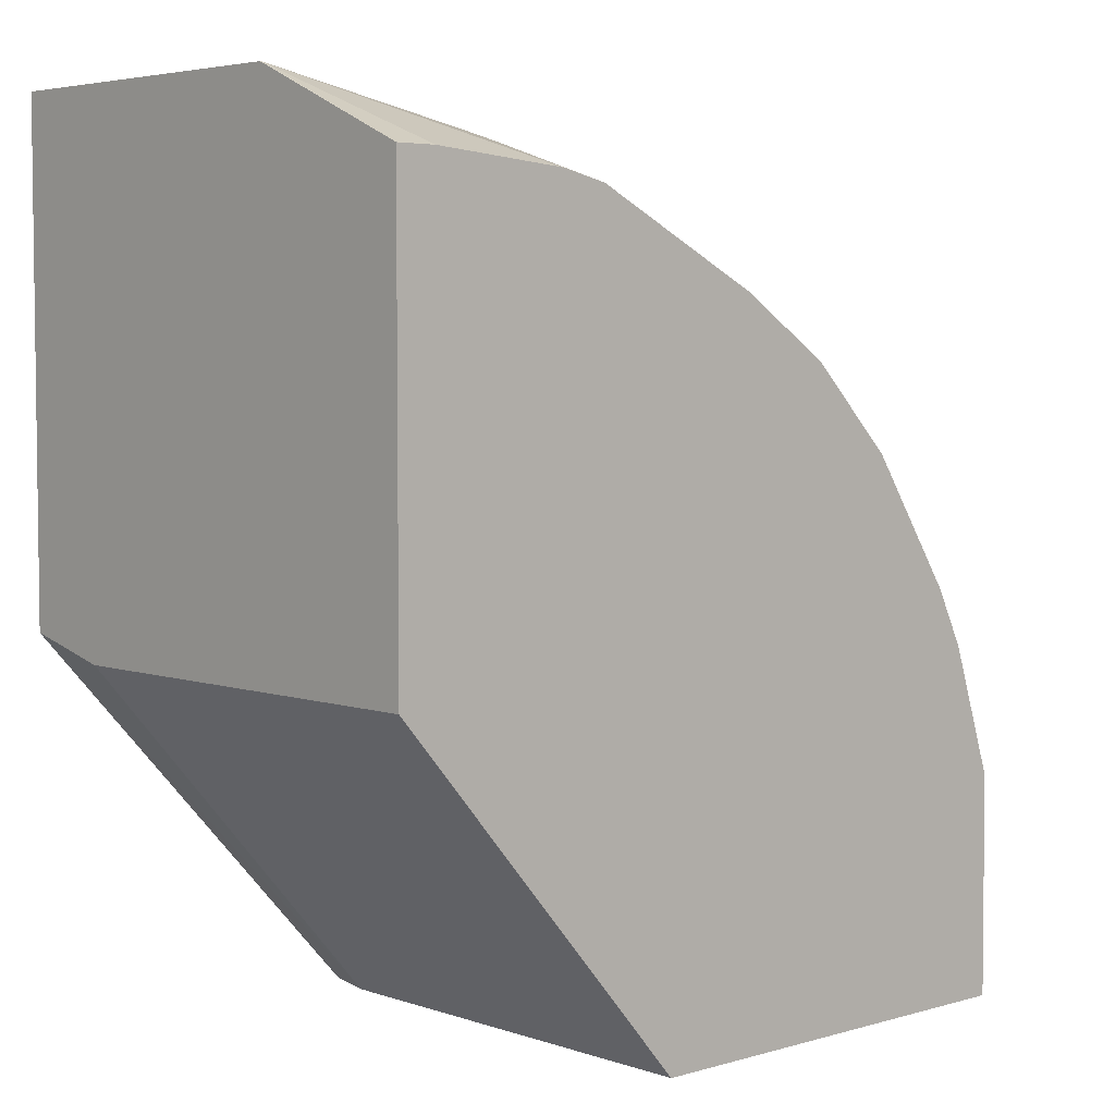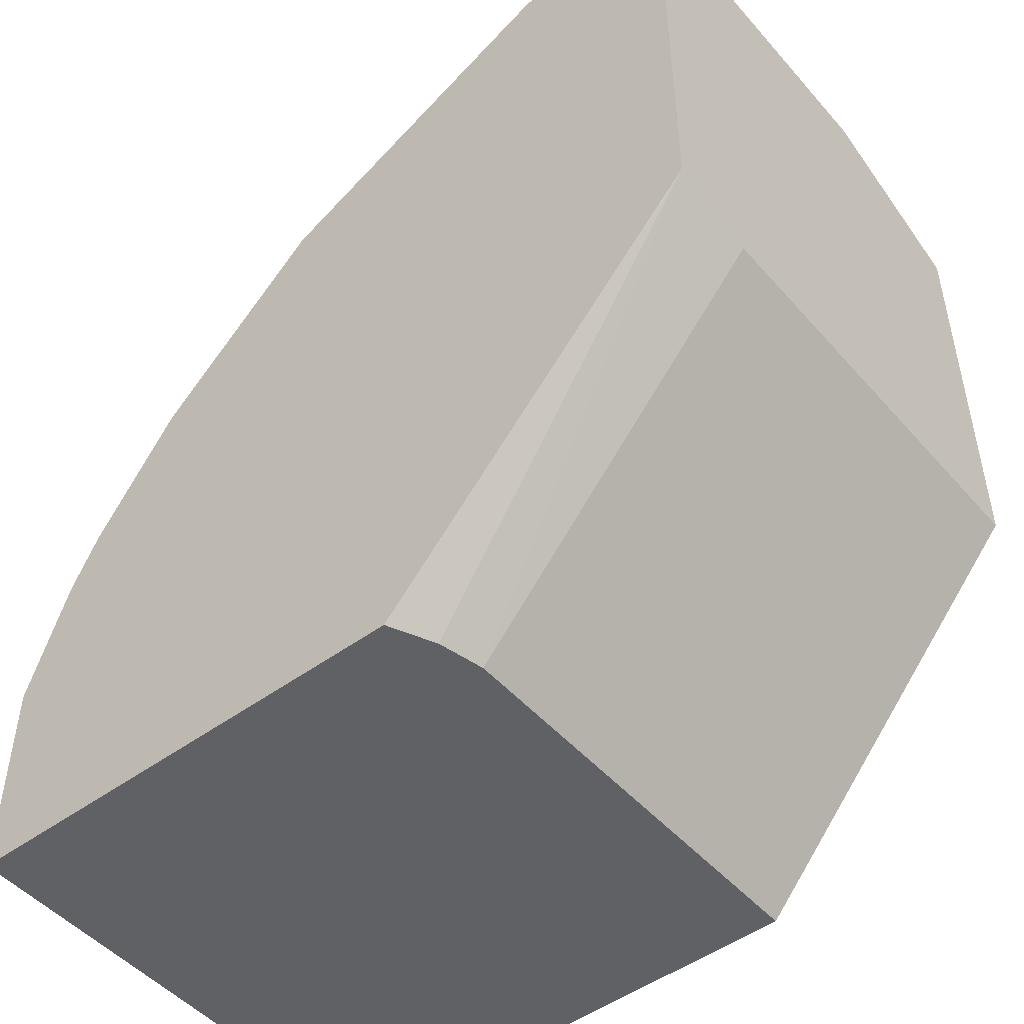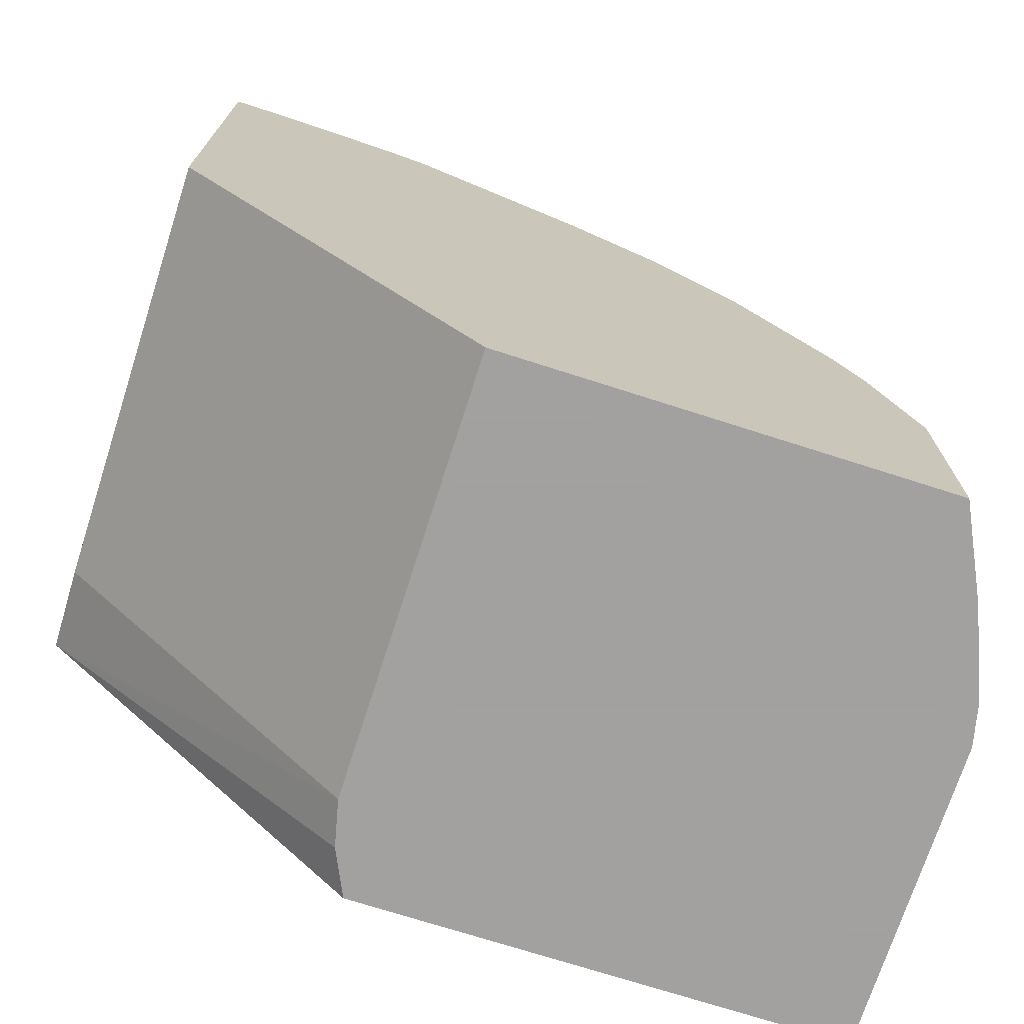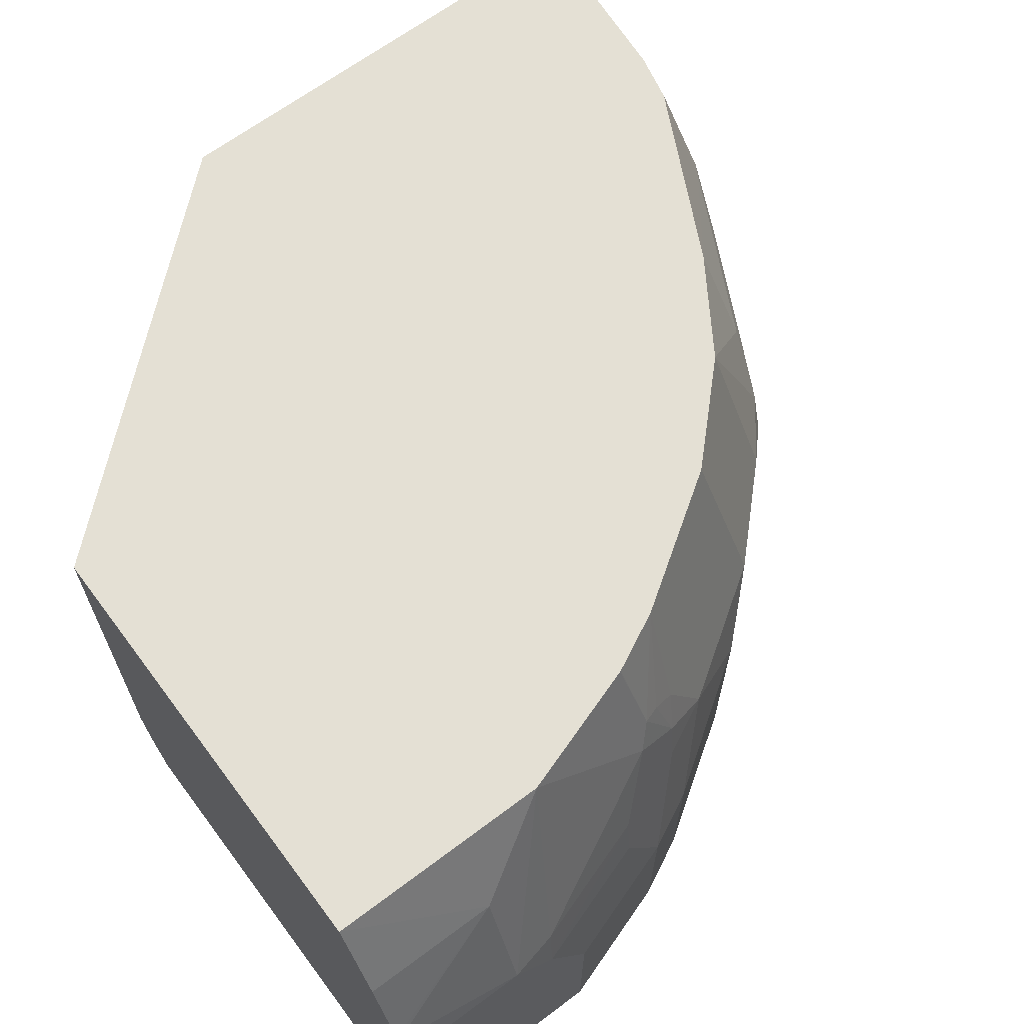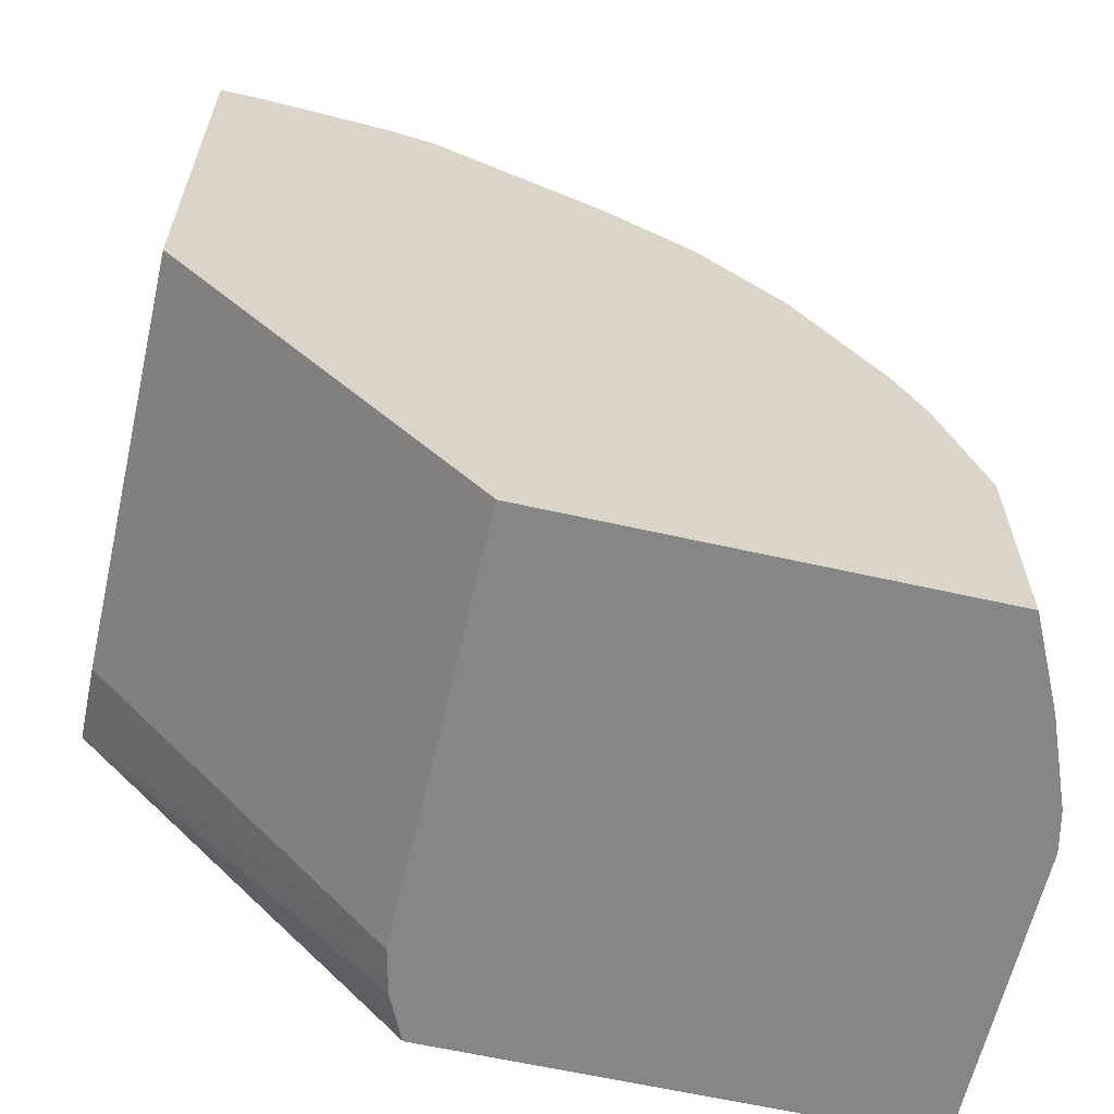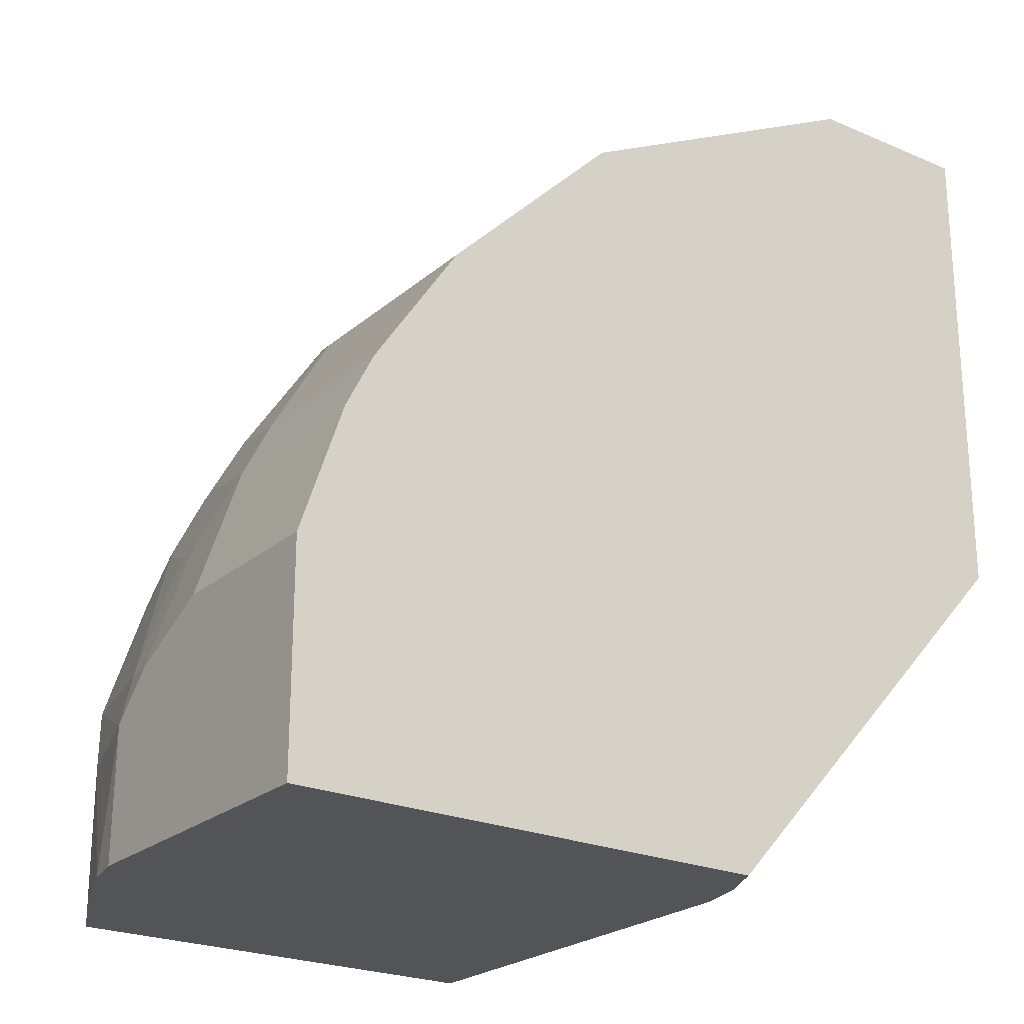
<metadata>
{"format":"obj","ext":"obj","renderer":"f3d","projection":"perspective","resolution":1024,"background":"white","views":[{"elev":4.6,"azim":-42.7,"up":"+Y"},{"elev":-49.0,"azim":-140.8,"up":"+Y"},{"elev":-72.3,"azim":-17.8,"up":"+Y"},{"elev":66.1,"azim":53.2,"up":"+Z"},{"elev":-62.0,"azim":-12.9,"up":"+Y"},{"elev":-23.5,"azim":144.2,"up":"+Y"}]}
</metadata>
<code>
v 0.3909 -0.001112 -0.7026
v 0.3868 -0.001112 -0.6842
v 0.3909 -0.001112 -0.843
v 0.3909 0.05868 -0.7037
v 0.3857 -0.001112 -0.6812
v 0.3714 0.05868 -0.6451
v 0.171 -0.001112 -0.843
v 0.3909 0.09775 -0.843
v 0.3909 0.07821 -0.7233
v 0.386 0.08067 -0.7037
v 0.3518 0.09775 -0.6055
v 0.3714 -0.001112 -0.6451
v 0.352 0.05814 -0.6055
v 0.3523 -0.001112 -0.6055
v 0.1613 -0.001112 -0.8223
v 0.01911 0.1664 -0.843
v 0.3714 0.1564 -0.843
v 0.3909 0.09775 -0.7623
v 0.3714 0.1369 -0.7233
v 0.3665 0.1393 -0.7037
v 0.3518 0.1564 -0.6646
v 0.3325 0.1559 -0.6055
v 0.1564 -0.001112 -0.6055
v 0.1564 -0.001112 -0.8014
v 0.01911 0.3909 -0.843
v 0.01911 0.1565 -0.8019
v 0.3706 0.158 -0.843
v 0.3714 0.1564 -0.7623
v 0.3665 0.1588 -0.7428
v 0.3469 0.1784 -0.6842
v 0.3453 0.1629 -0.6516
v 0.3323 0.1564 -0.6055
v 0.01911 0.1564 -0.6055
v 0.01911 0.1564 -0.8014
v 0.01911 0.3909 -0.6846
v 0.09777 0.3909 -0.843
v 0.3641 0.171 -0.843
v 0.3649 0.1694 -0.7623
v 0.3518 0.176 -0.7037
v 0.3388 0.202 -0.7037
v 0.3388 0.1824 -0.6646
v 0.3421 0.171 -0.6549
v 0.3192 0.1824 -0.6055
v 0.3194 0.1821 -0.6055
v 0.3259 0.1691 -0.6055
v 0.01911 0.357 -0.6055
v 0.01955 0.3909 -0.6842
v 0.01911 0.3908 -0.6841
v 0.09777 0.3909 -0.7623
v 0.2004 0.3396 -0.843
v 0.3583 0.1824 -0.843
v 0.3583 0.1824 -0.7623
v 0.3192 0.241 -0.7428
v 0.2997 0.2606 -0.7037
v 0.2802 0.241 -0.6055
v 0.03706 0.357 -0.6055
v 0.1173 0.3714 -0.6842
v 0.05868 0.3909 -0.7233
v 0.09828 0.3518 -0.6055
v 0.07822 0.3909 -0.7428
v 0.1271 0.3665 -0.6744
v 0.1466 0.3665 -0.7135
v 0.1629 0.3584 -0.7233
v 0.228 0.3258 -0.7233
v 0.2411 0.3193 -0.7233
v 0.2411 0.3193 -0.843
v 0.3192 0.241 -0.843
v 0.2997 0.2606 -0.843
v 0.2606 0.2997 -0.7037
v 0.2606 0.2606 -0.6055
v 0.1197 0.3471 -0.6055
v 0.1369 0.3592 -0.6646
v 0.1564 0.3592 -0.7037
v 0.2248 0.3274 -0.7135
v 0.2345 0.3201 -0.7037
v 0.2606 0.2997 -0.843
v 0.2411 0.2802 -0.6055
v 0.1588 0.3276 -0.6055
v 0.1982 0.3078 -0.6055
v 0.215 0.3201 -0.6646
v 0.1986 0.3076 -0.6055
f 36 49 50
f 40 53 54
f 37 51 52
f 38 52 40
f 38 40 39
f 40 43 41
f 40 52 53
f 40 54 43
f 47 59 57
f 43 54 55
f 46 56 47
f 46 47 48
f 47 57 58
f 47 56 59
f 49 60 57
f 35 48 47
f 41 43 42
f 31 45 32
f 25 47 58
f 31 43 44
f 49 57 61
f 25 35 47
f 25 58 60
f 25 60 49
f 25 49 36
f 27 37 52
f 27 52 38
f 31 44 45
f 27 38 28
f 28 39 29
f 29 39 30
f 30 39 40
f 30 40 41
f 30 41 42
f 30 42 31
f 31 42 43
f 28 38 39
f 49 61 62
f 74 80 75
f 49 63 50
f 64 74 65
f 65 69 76
f 65 76 66
f 65 74 75
f 65 75 69
f 69 77 70
f 69 75 77
f 63 74 64
f 71 78 72
f 72 79 80
f 72 80 74
f 72 74 73
f 23 34 24
f 75 80 77
f 77 80 81
f 79 81 80
f 72 78 79
f 49 62 63
f 62 74 63
f 62 72 73
f 50 63 64
f 50 64 65
f 50 65 66
f 51 67 53
f 51 53 52
f 53 67 68
f 53 68 54
f 62 73 74
f 54 68 76
f 54 69 70
f 54 70 55
f 57 60 58
f 57 59 61
f 59 71 61
f 61 71 72
f 61 72 62
f 54 76 69
f 23 33 34
f 24 34 26
f 21 30 31
f 3 76 68
f 3 68 67
f 3 67 51
f 3 51 37
f 3 37 27
f 3 27 17
f 3 17 8
f 3 66 76
f 4 9 10
f 4 11 6
f 5 6 12
f 6 13 14
f 6 14 12
f 6 11 13
f 7 15 16
f 8 17 28
f 4 10 11
f 3 50 66
f 3 36 50
f 3 25 36
f 1 2 5
f 22 31 32
f 1 12 14
f 1 14 23
f 1 23 24
f 1 24 15
f 1 15 7
f 1 7 3
f 1 3 8
f 1 8 18
f 1 18 9
f 1 9 4
f 1 4 2
f 2 4 6
f 2 6 5
f 3 7 16
f 3 16 25
f 8 28 18
f 9 18 28
f 1 5 12
f 9 19 20
f 11 23 14
f 11 14 13
f 15 24 16
f 16 24 26
f 16 26 34
f 16 34 33
f 16 33 46
f 11 33 23
f 16 46 48
f 16 35 25
f 17 27 28
f 19 28 29
f 19 29 20
f 20 29 30
f 20 30 21
f 9 28 19
f 16 48 35
f 11 46 33
f 21 31 22
f 11 59 56
f 11 56 46
f 9 20 10
f 10 20 21
f 10 21 11
f 11 21 22
f 11 32 45
f 11 45 44
f 11 44 43
f 11 22 32
f 11 55 70
f 11 70 77
f 11 77 81
f 11 81 79
f 11 79 78
f 11 78 71
f 11 71 59
f 11 43 55

</code>
